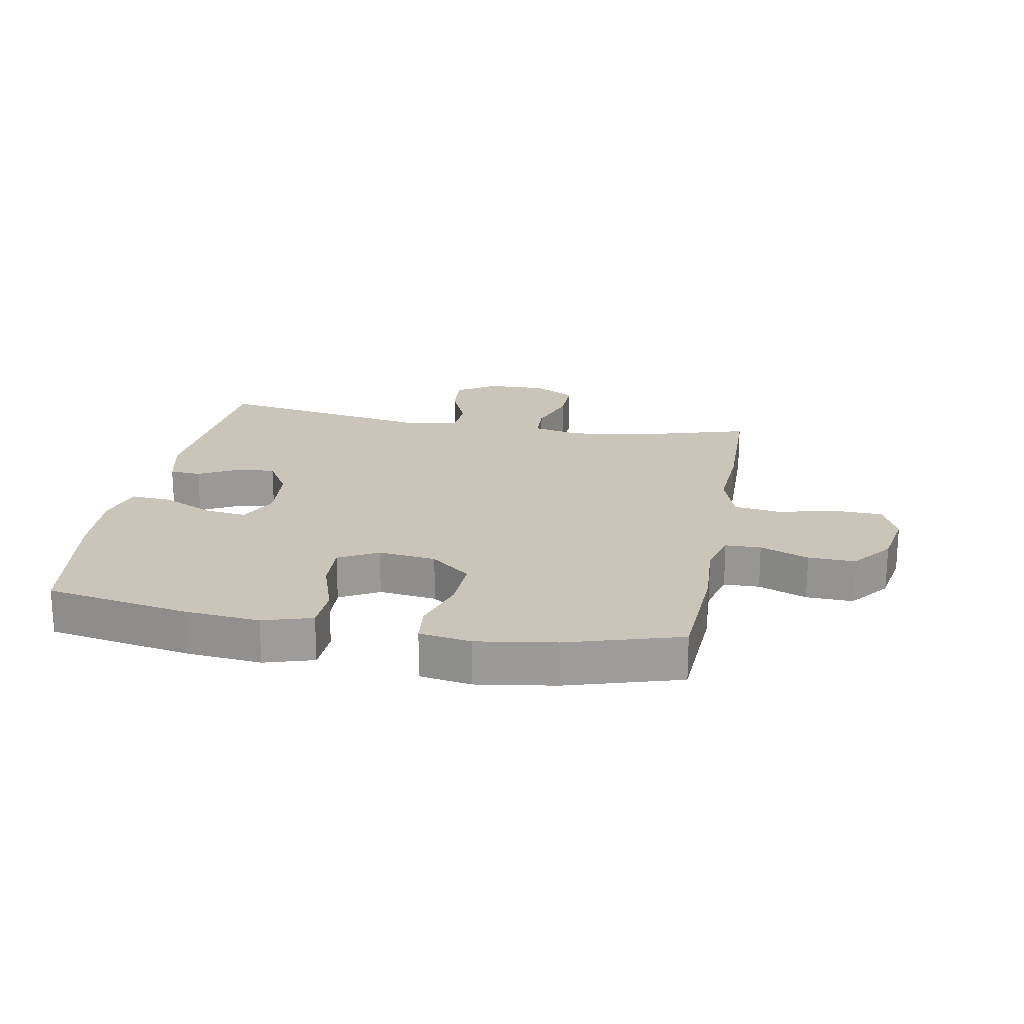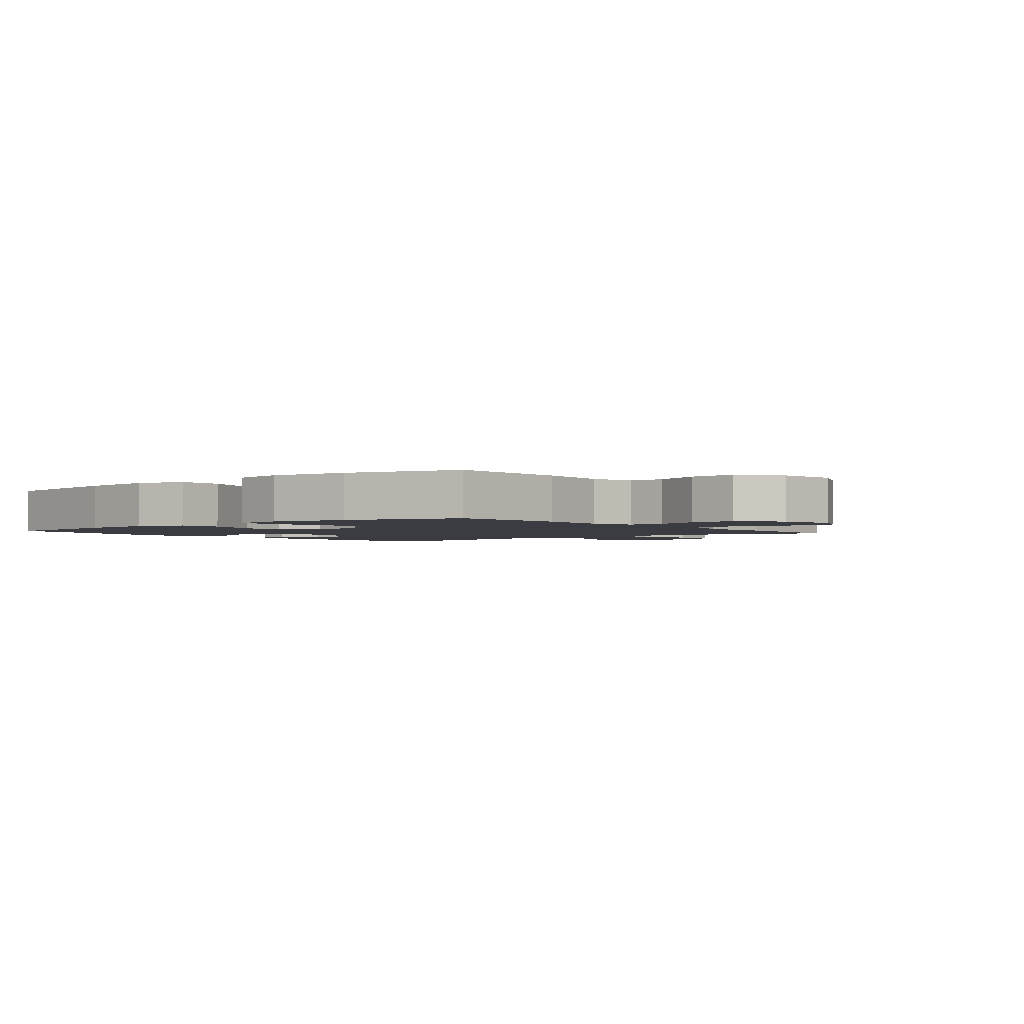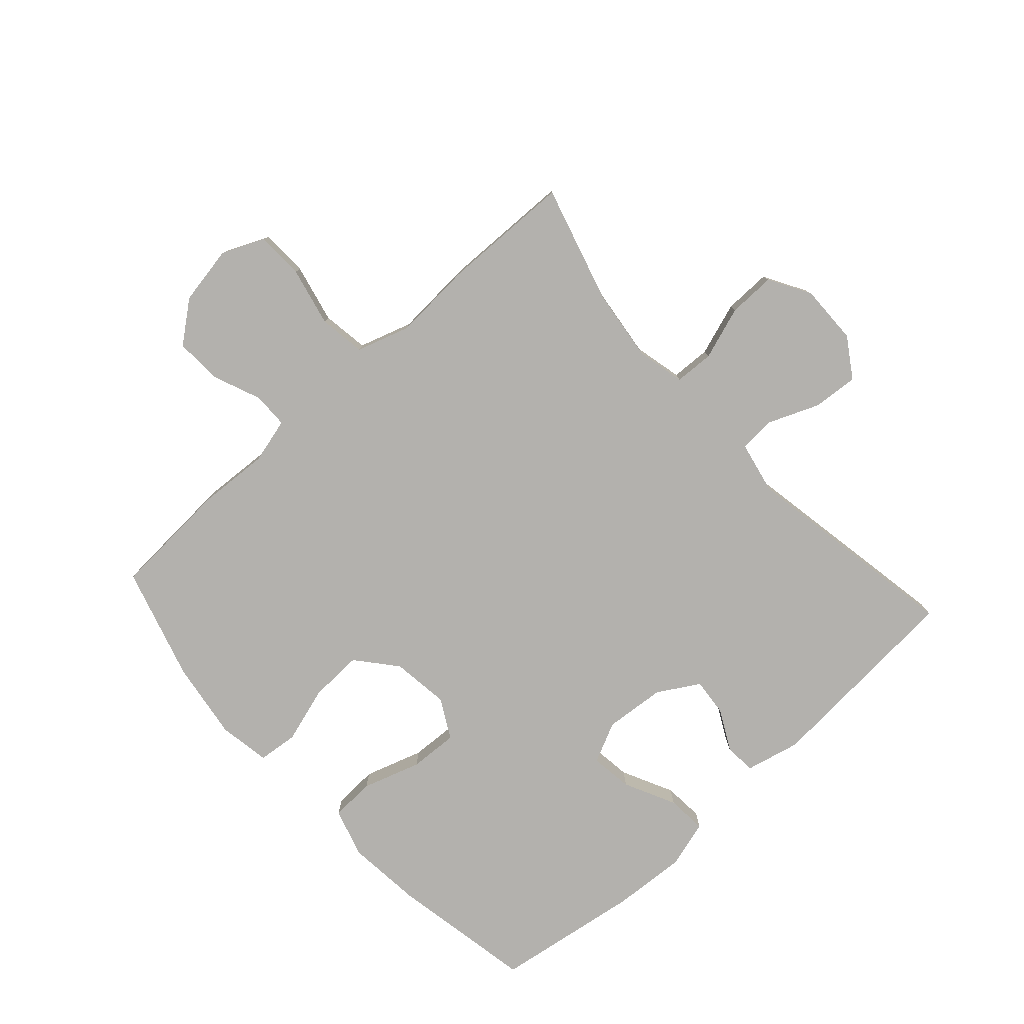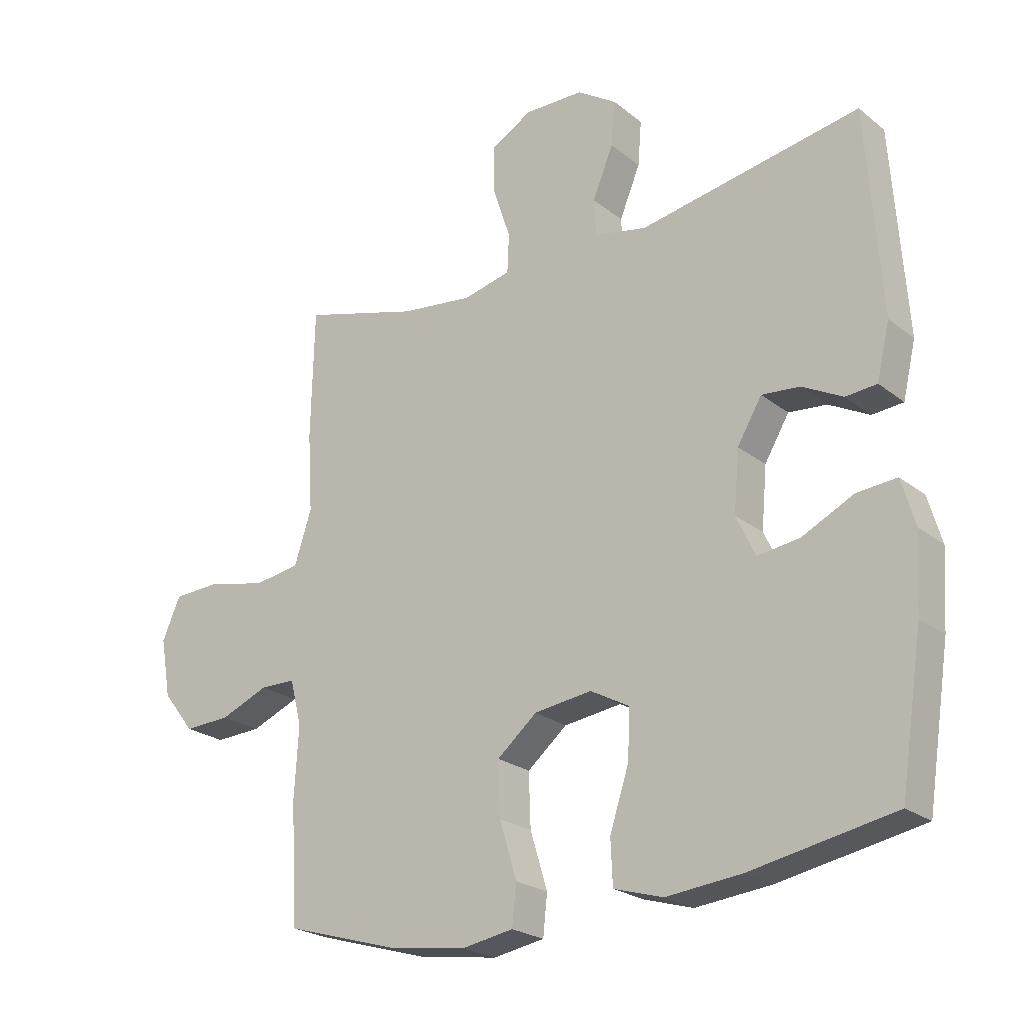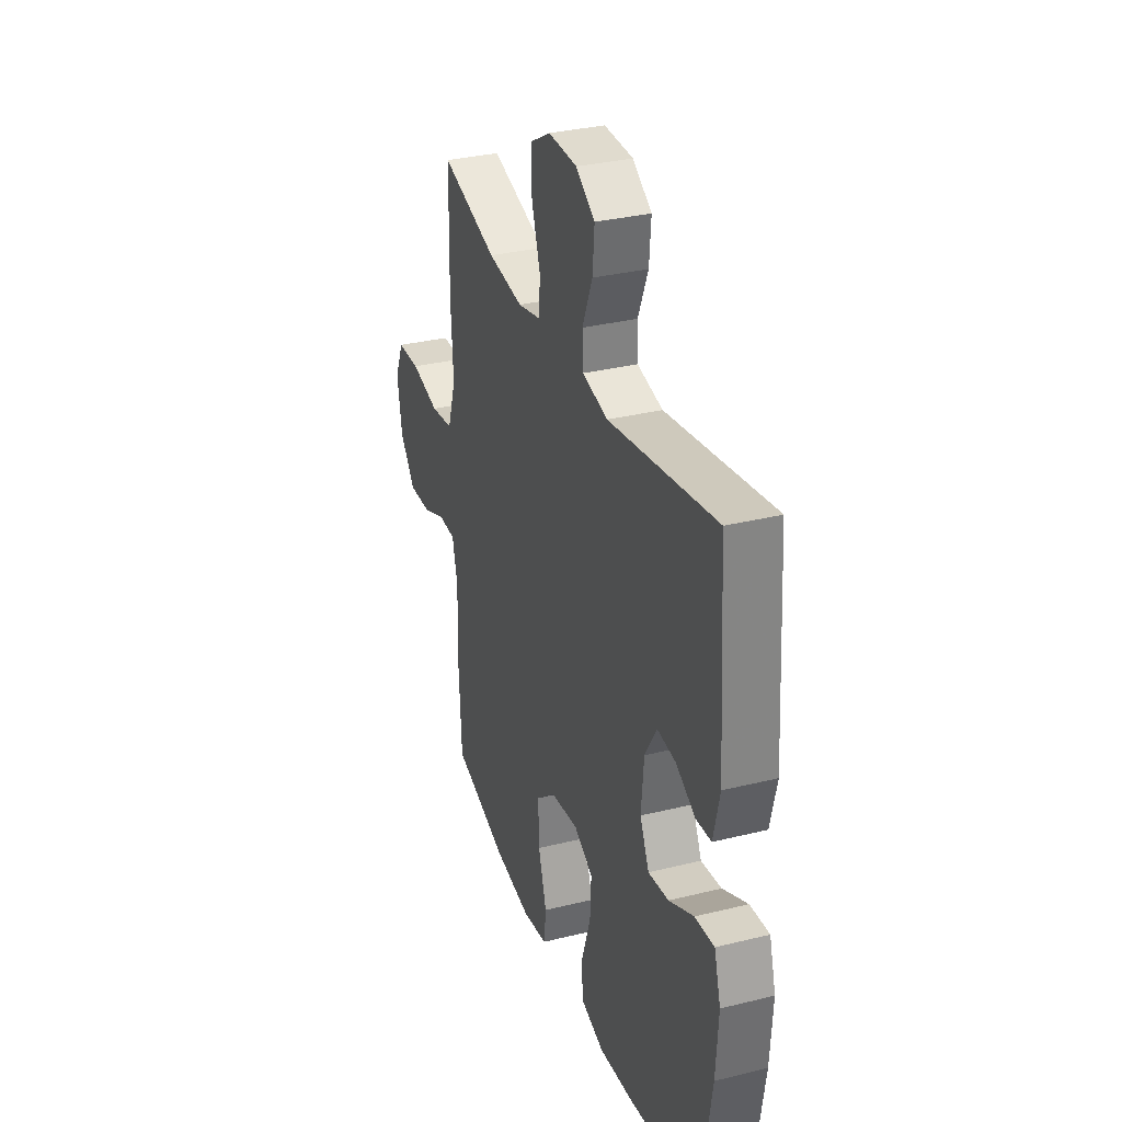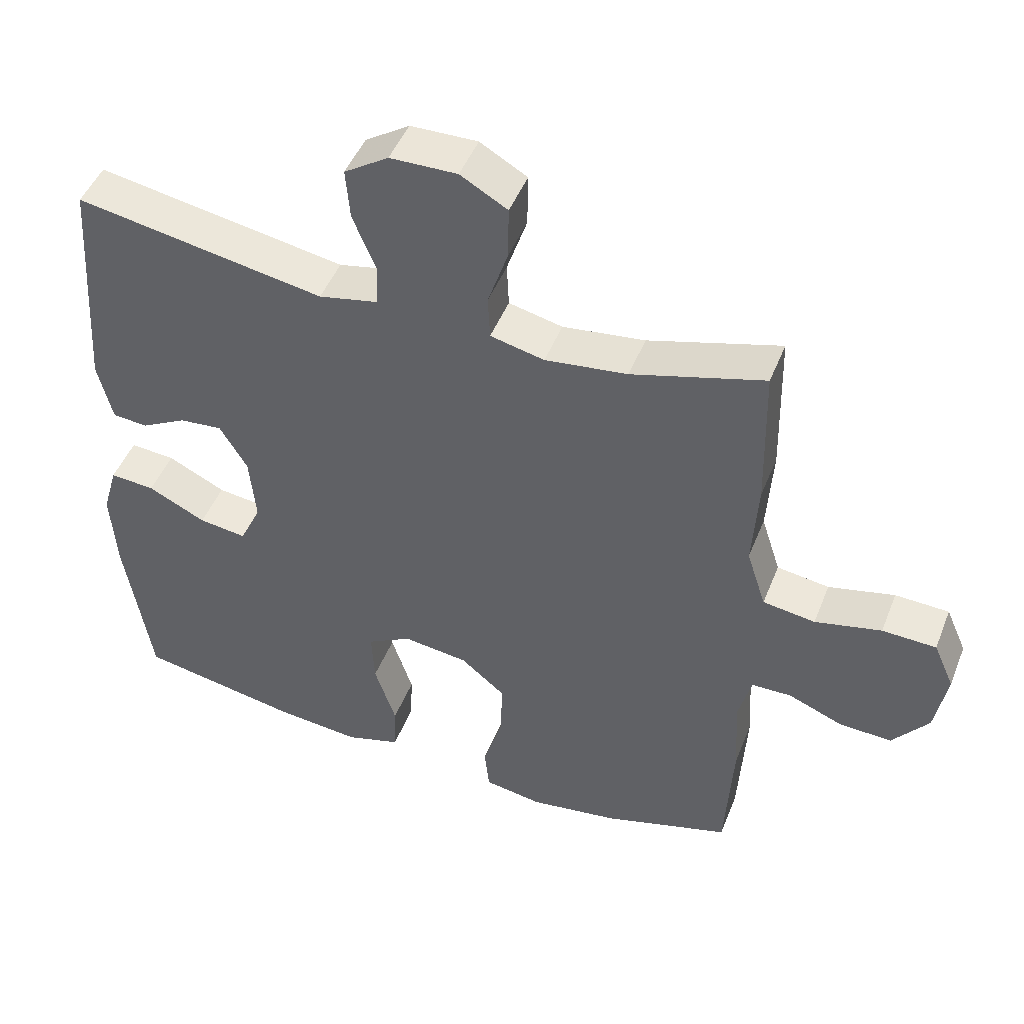
<metadata>
{"format":"obj","ext":"obj","renderer":"f3d","projection":"perspective","resolution":1024,"background":"white","views":[{"elev":20.3,"azim":-169.7,"up":"+Y"},{"elev":-2.2,"azim":-141.1,"up":"+Y"},{"elev":-79.3,"azim":-47.7,"up":"+Y"},{"elev":-23.3,"azim":37.5,"up":"+Z"},{"elev":32.4,"azim":71.0,"up":"+Z"},{"elev":47.3,"azim":-158.9,"up":"+Z"}]}
</metadata>
<code>
v 0.5 0.07 -0.5
v 0.267 0.07 -0.543
v 0.144 0.07 -0.555
v 0.064 0.07 -0.531
v 0.061 0.07 -0.459
v 0.092 0.07 -0.364
v 0.096 0.07 -0.285
v 0.032 0.07 -0.25
v -0.062 0.07 -0.262
v -0.127 0.07 -0.316
v -0.124 0.07 -0.403
v -0.096 0.07 -0.495
v -0.103 0.07 -0.56
v -0.187 0.07 -0.574
v -0.315 0.07 -0.555
v -0.5 0.07 -0.5
v -0.511 0.07 -0.306
v -0.504 0.07 -0.19
v -0.523 0.07 -0.116
v -0.581 0.07 -0.115
v -0.66 0.07 -0.147
v -0.736 0.07 -0.15
v -0.788 0.07 -0.084
v -0.805 0.07 0.012
v -0.775 0.07 0.08
v -0.697 0.07 0.083
v -0.601 0.07 0.061
v -0.525 0.07 0.072
v -0.497 0.07 0.159
v -0.505 0.07 0.287
v -0.5 0.07 0.5
v -0.309 0.07 0.445
v -0.19 0.07 0.43
v -0.112 0.07 0.448
v -0.109 0.07 0.512
v -0.138 0.07 0.599
v -0.139 0.07 0.676
v -0.071 0.07 0.715
v 0.026 0.07 0.713
v 0.09 0.07 0.671
v 0.084 0.07 0.597
v 0.05 0.07 0.515
v 0.053 0.07 0.455
v 0.139 0.07 0.437
v 0.5 0.07 0.5
v 0.523 0.07 0.165
v 0.502 0.07 0.076
v 0.451 0.07 0.072
v 0.385 0.07 0.107
v 0.323 0.07 0.113
v 0.283 0.07 0.046
v 0.274 0.07 -0.053
v 0.305 0.07 -0.119
v 0.374 0.07 -0.11
v 0.458 0.07 -0.069
v 0.523 0.07 -0.064
v 0.545 0.07 -0.14
v 0.537 0.07 -0.262
v 0.5 0 -0.5
v 0.267 0 -0.543
v 0.144 0 -0.555
v 0.064 0 -0.531
v 0.061 0 -0.459
v 0.092 0 -0.364
v 0.096 0 -0.285
v 0.032 0 -0.25
v -0.062 0 -0.262
v -0.127 0 -0.316
v -0.124 0 -0.403
v -0.096 0 -0.495
v -0.103 0 -0.56
v -0.187 0 -0.574
v -0.315 0 -0.555
v -0.5 0 -0.5
v -0.511 0 -0.306
v -0.504 0 -0.19
v -0.523 0 -0.116
v -0.581 0 -0.115
v -0.66 0 -0.147
v -0.736 0 -0.15
v -0.788 0 -0.084
v -0.805 0 0.012
v -0.775 0 0.08
v -0.697 0 0.083
v -0.601 0 0.061
v -0.525 0 0.072
v -0.497 0 0.159
v -0.505 0 0.287
v -0.5 0 0.5
v -0.309 0 0.445
v -0.19 0 0.43
v -0.112 0 0.448
v -0.109 0 0.512
v -0.138 0 0.599
v -0.139 0 0.676
v -0.071 0 0.715
v 0.026 0 0.713
v 0.09 0 0.671
v 0.084 0 0.597
v 0.05 0 0.515
v 0.053 0 0.455
v 0.139 0 0.437
v 0.5 0 0.5
v 0.523 0 0.165
v 0.502 0 0.076
v 0.451 0 0.072
v 0.385 0 0.107
v 0.323 0 0.113
v 0.283 0 0.046
v 0.274 0 -0.053
v 0.305 0 -0.119
v 0.374 0 -0.11
v 0.458 0 -0.069
v 0.523 0 -0.064
v 0.545 0 -0.14
v 0.537 0 -0.262
f 4 5 6
f 3 4 6
f 2 3 6
f 1 2 6
f 58 1 6
f 57 58 6
f 56 57 6
f 55 56 6
f 54 55 6
f 53 54 6 7
f 52 53 7 8
f 51 52 8 9
f 50 51 9 10
f 47 48 49
f 46 47 49
f 45 46 49
f 44 45 49
f 43 44 49 50
f 40 41 42
f 39 40 42
f 38 39 42
f 37 38 42
f 36 37 42
f 35 36 42
f 34 35 42 43
f 43 50 10
f 34 43 10
f 33 34 10
f 29 30 31 32
f 33 10 11
f 32 33 11
f 29 32 11
f 28 29 11
f 25 26 27
f 24 25 27
f 23 24 27
f 22 23 27
f 21 22 27
f 20 21 27
f 19 20 27 28
f 16 17 18
f 15 16 18
f 14 15 18
f 13 14 18
f 12 13 18
f 11 12 18
f 11 18 19 28
f 64 63 62
f 64 62 61
f 64 61 60
f 64 60 59
f 64 59 116
f 64 116 115
f 64 115 114
f 64 114 113
f 64 113 112
f 65 64 112 111
f 66 65 111 110
f 67 66 110 109
f 68 67 109 108
f 107 106 105
f 107 105 104
f 107 104 103
f 107 103 102
f 108 107 102 101
f 100 99 98
f 100 98 97
f 100 97 96
f 100 96 95
f 100 95 94
f 100 94 93
f 101 100 93 92
f 68 108 101
f 68 101 92
f 68 92 91
f 90 89 88 87
f 69 68 91
f 69 91 90
f 69 90 87
f 69 87 86
f 85 84 83
f 85 83 82
f 85 82 81
f 85 81 80
f 85 80 79
f 85 79 78
f 86 85 78 77
f 76 75 74
f 76 74 73
f 76 73 72
f 76 72 71
f 76 71 70
f 76 70 69
f 86 77 76 69
f 1 59 60 2
f 2 60 61 3
f 3 61 62 4
f 4 62 63 5
f 5 63 64 6
f 6 64 65 7
f 7 65 66 8
f 8 66 67 9
f 9 67 68 10
f 10 68 69 11
f 11 69 70 12
f 12 70 71 13
f 13 71 72 14
f 14 72 73 15
f 15 73 74 16
f 16 74 75 17
f 17 75 76 18
f 18 76 77 19
f 19 77 78 20
f 20 78 79 21
f 21 79 80 22
f 22 80 81 23
f 23 81 82 24
f 24 82 83 25
f 25 83 84 26
f 26 84 85 27
f 27 85 86 28
f 28 86 87 29
f 29 87 88 30
f 30 88 89 31
f 31 89 90 32
f 32 90 91 33
f 33 91 92 34
f 34 92 93 35
f 35 93 94 36
f 36 94 95 37
f 37 95 96 38
f 38 96 97 39
f 39 97 98 40
f 40 98 99 41
f 41 99 100 42
f 42 100 101 43
f 43 101 102 44
f 44 102 103 45
f 45 103 104 46
f 46 104 105 47
f 47 105 106 48
f 48 106 107 49
f 49 107 108 50
f 50 108 109 51
f 51 109 110 52
f 52 110 111 53
f 53 111 112 54
f 54 112 113 55
f 55 113 114 56
f 56 114 115 57
f 57 115 116 58
f 58 116 59 1

</code>
